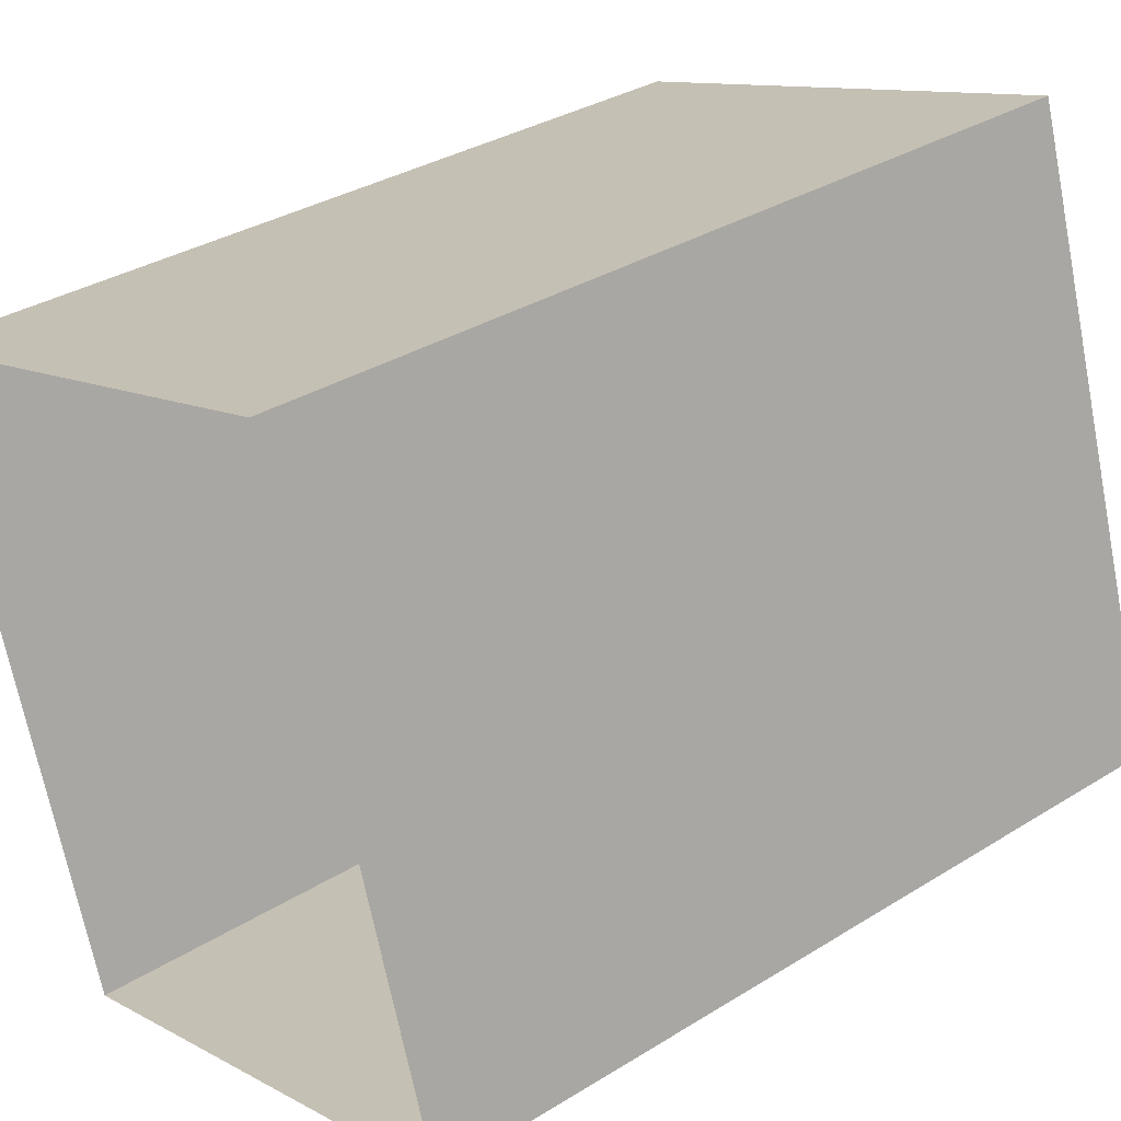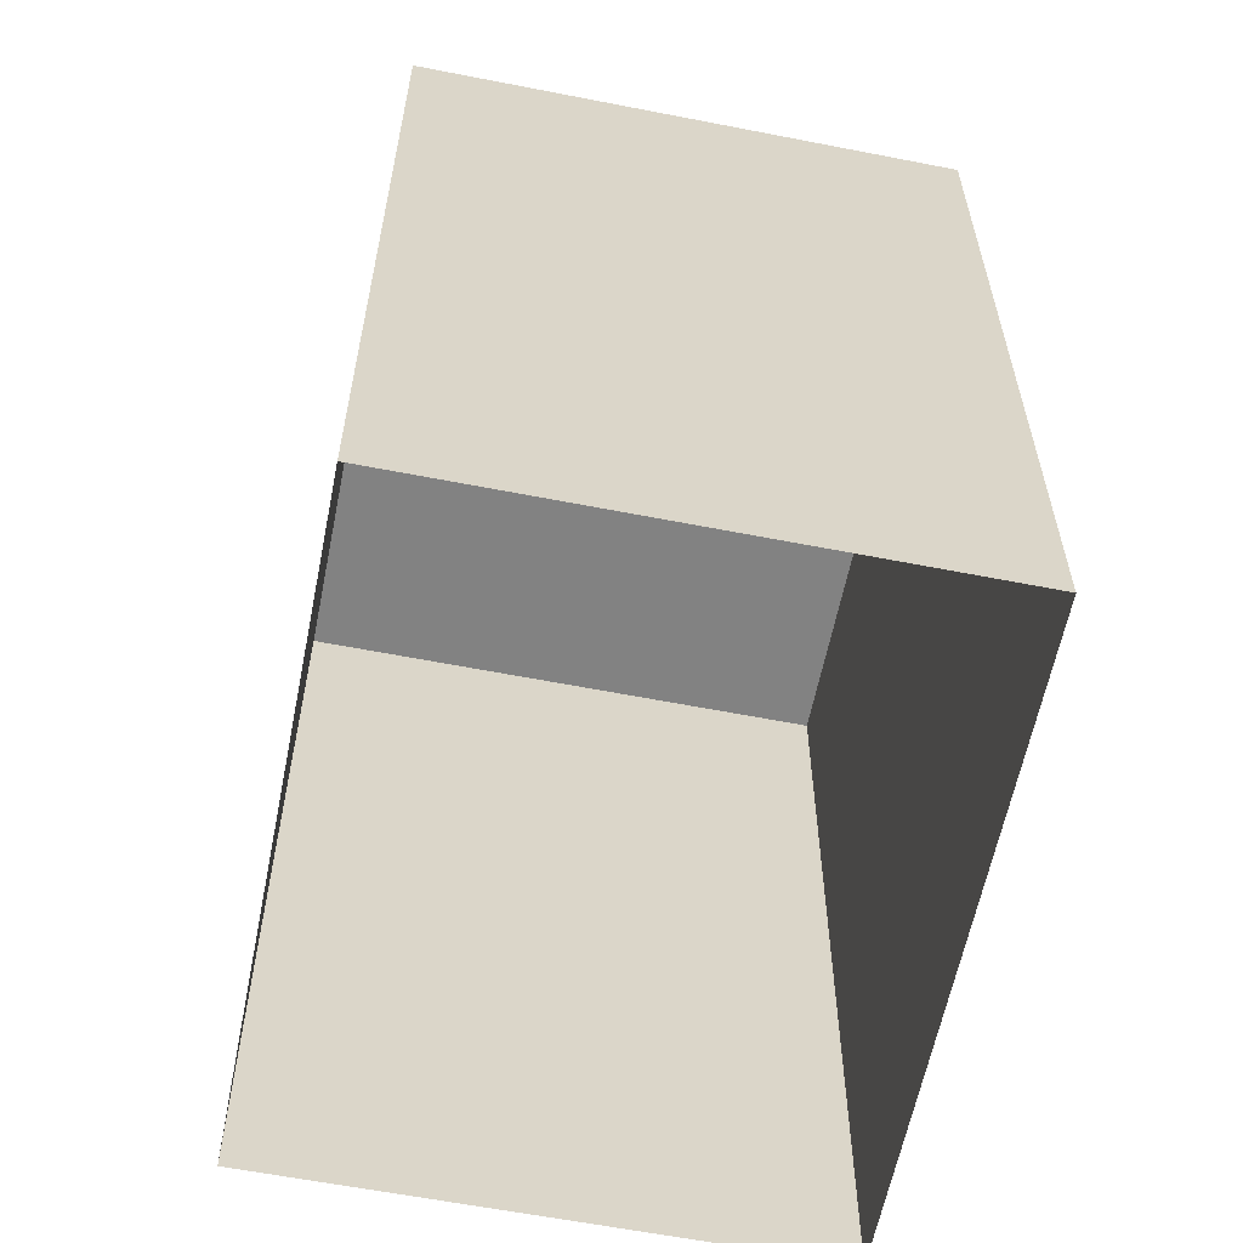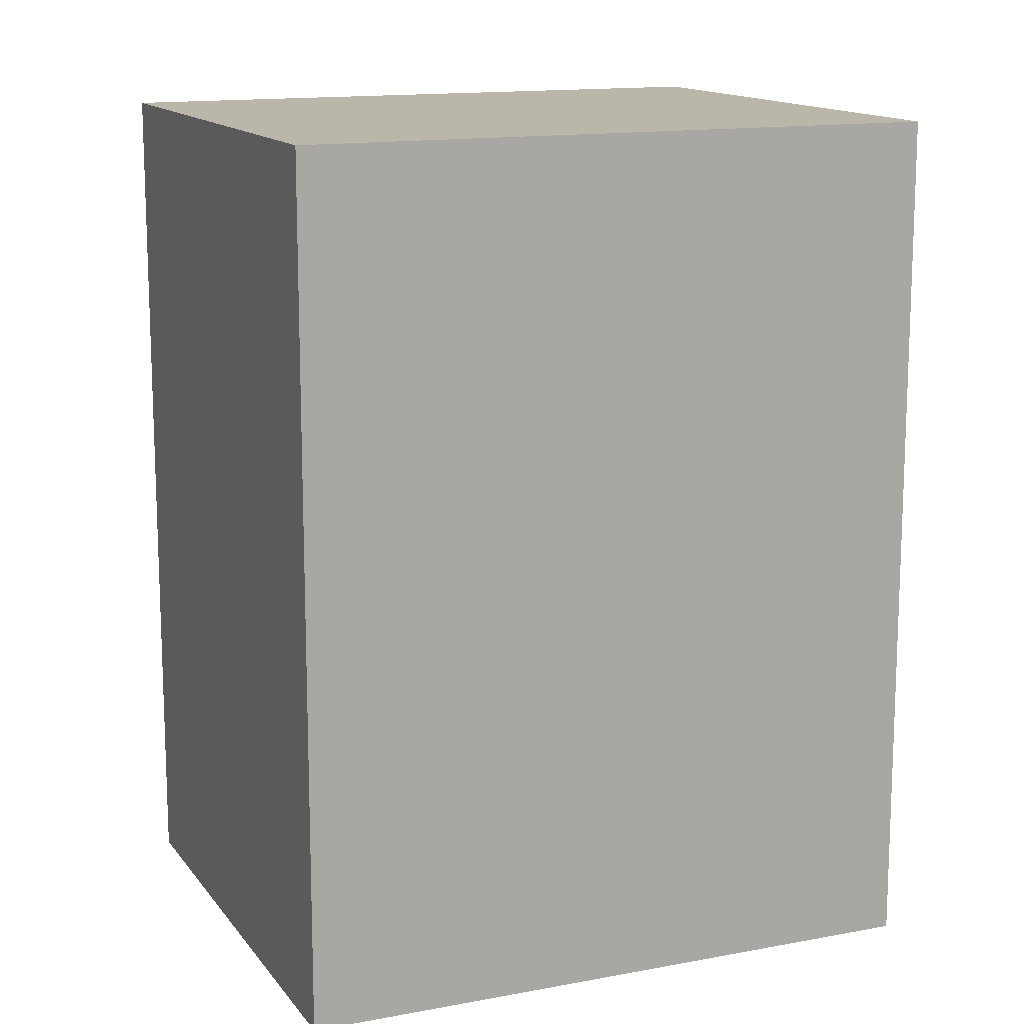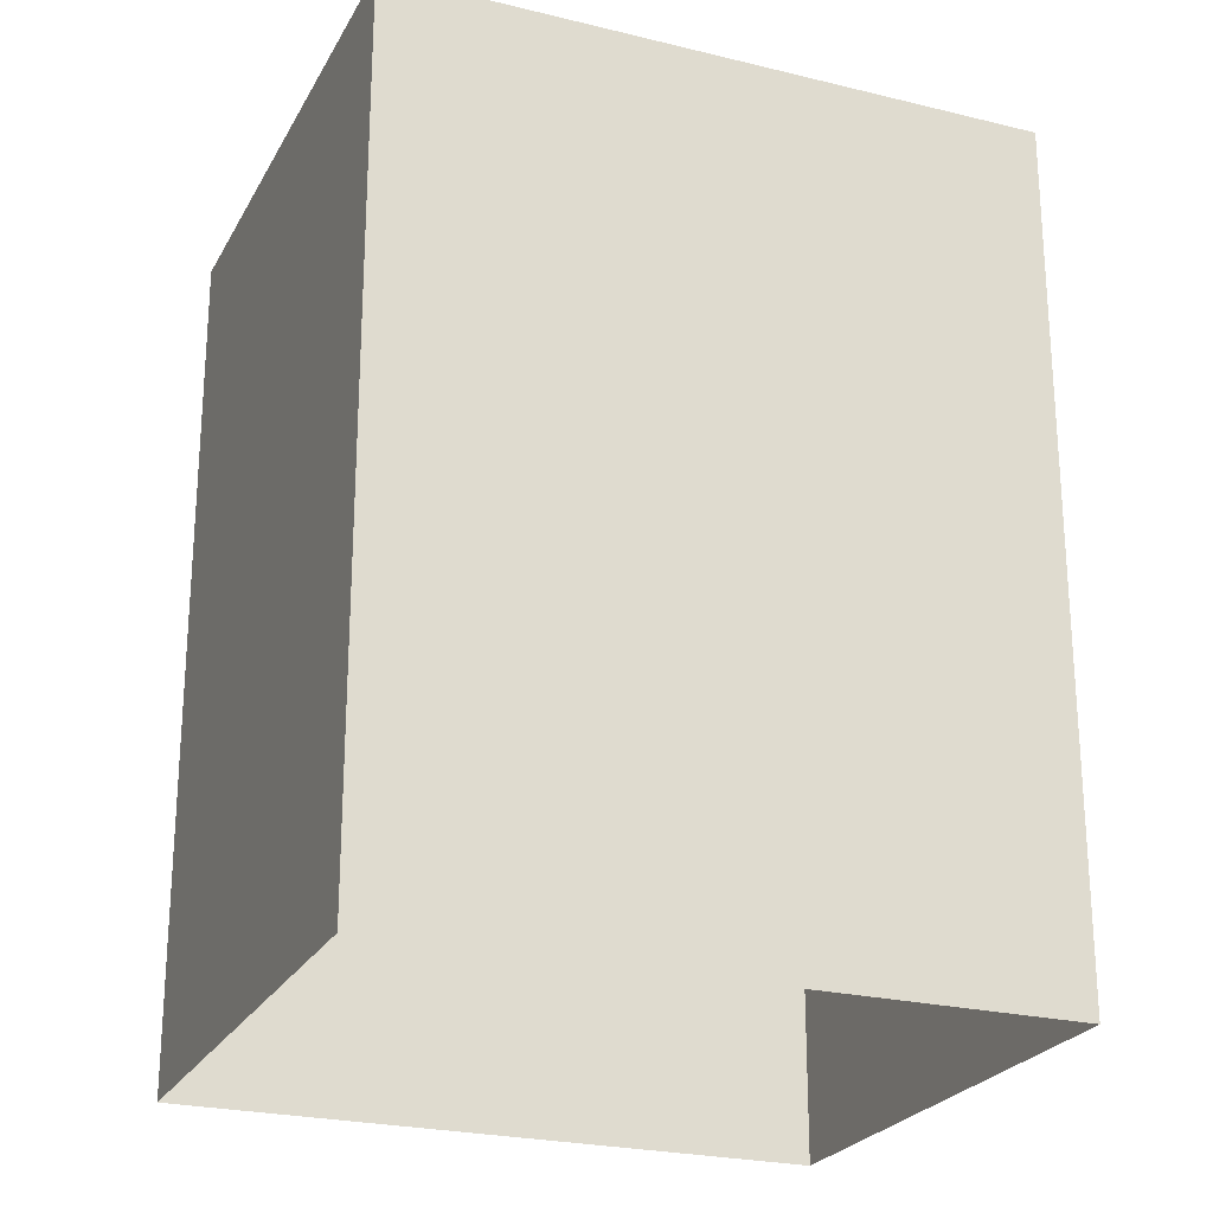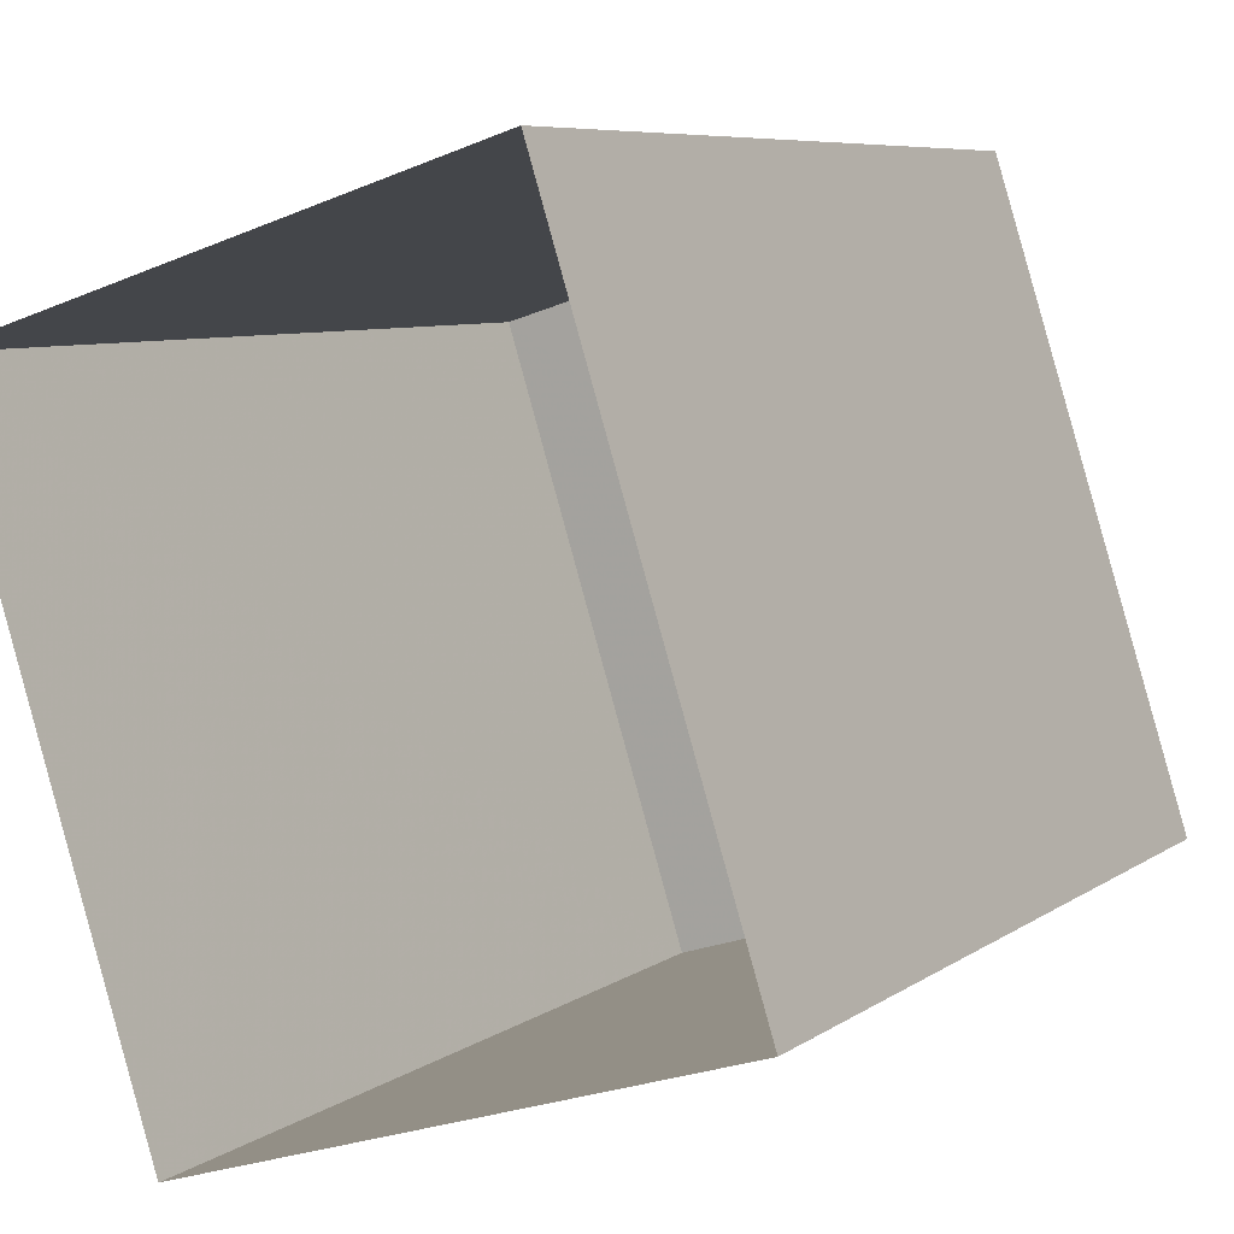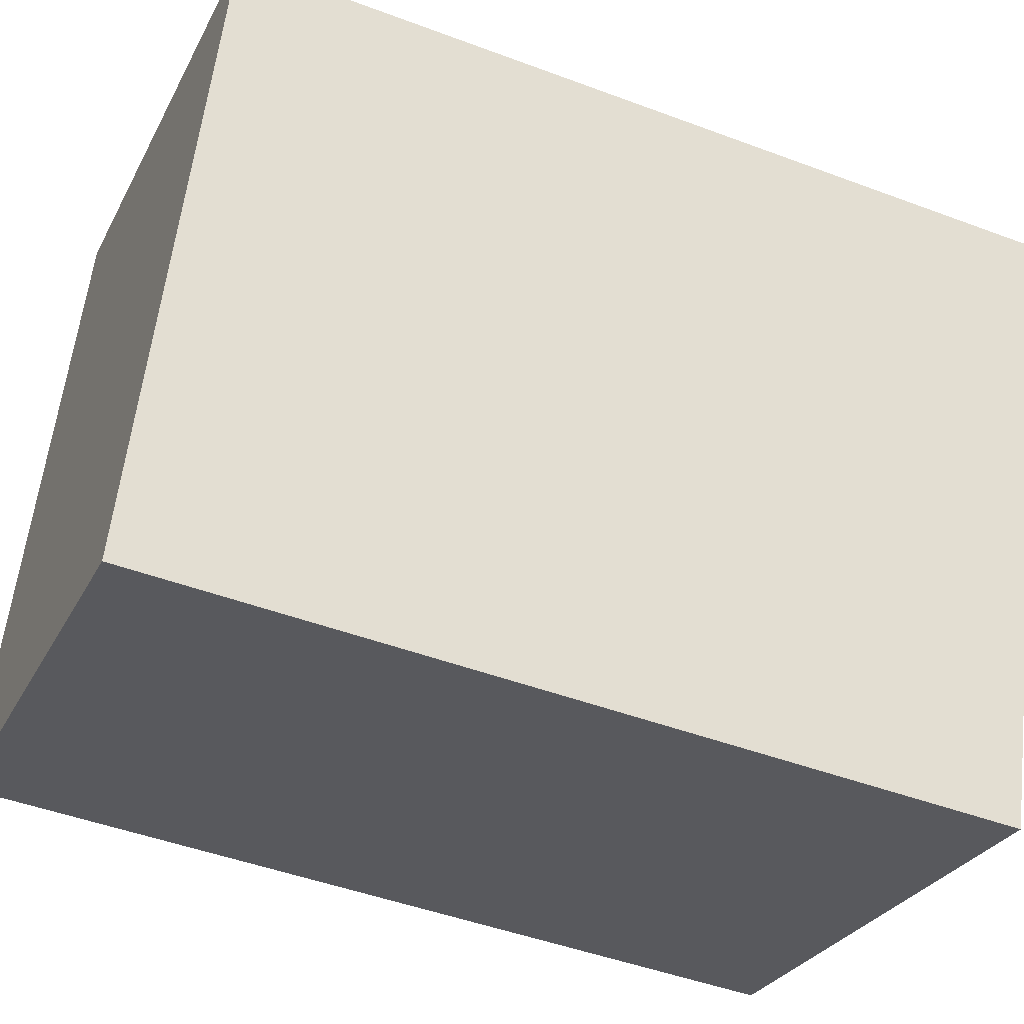
<metadata>
{"format":"obj","ext":"obj","renderer":"f3d","projection":"perspective","resolution":1024,"background":"white","views":[{"elev":33.7,"azim":-130.2,"up":"+Y"},{"elev":-60.7,"azim":-28.9,"up":"+Z"},{"elev":13.9,"azim":49.5,"up":"+Z"},{"elev":-24.1,"azim":50.2,"up":"+Z"},{"elev":7.1,"azim":-151.6,"up":"+Y"},{"elev":-46.5,"azim":66.8,"up":"+Y"}]}
</metadata>
<code>
v 1.281e+04 -1.504e+04 21.42
v 1.281e+04 -1.504e+04 21.42
v 1.281e+04 -1.504e+04 21.42
v 1.281e+04 -1.504e+04 21.42
v 1.281e+04 -1.504e+04 24.28
v 1.281e+04 -1.504e+04 24.28
v 1.281e+04 -1.504e+04 24.28
v 1.281e+04 -1.504e+04 24.28
f 1 2 3
f 1 4 2
f 5 6 7
f 5 8 6
f 6 1 3
f 7 6 3
f 6 4 1
f 6 8 4
f 8 2 4
f 8 5 2
f 7 3 2
f 5 7 2

</code>
